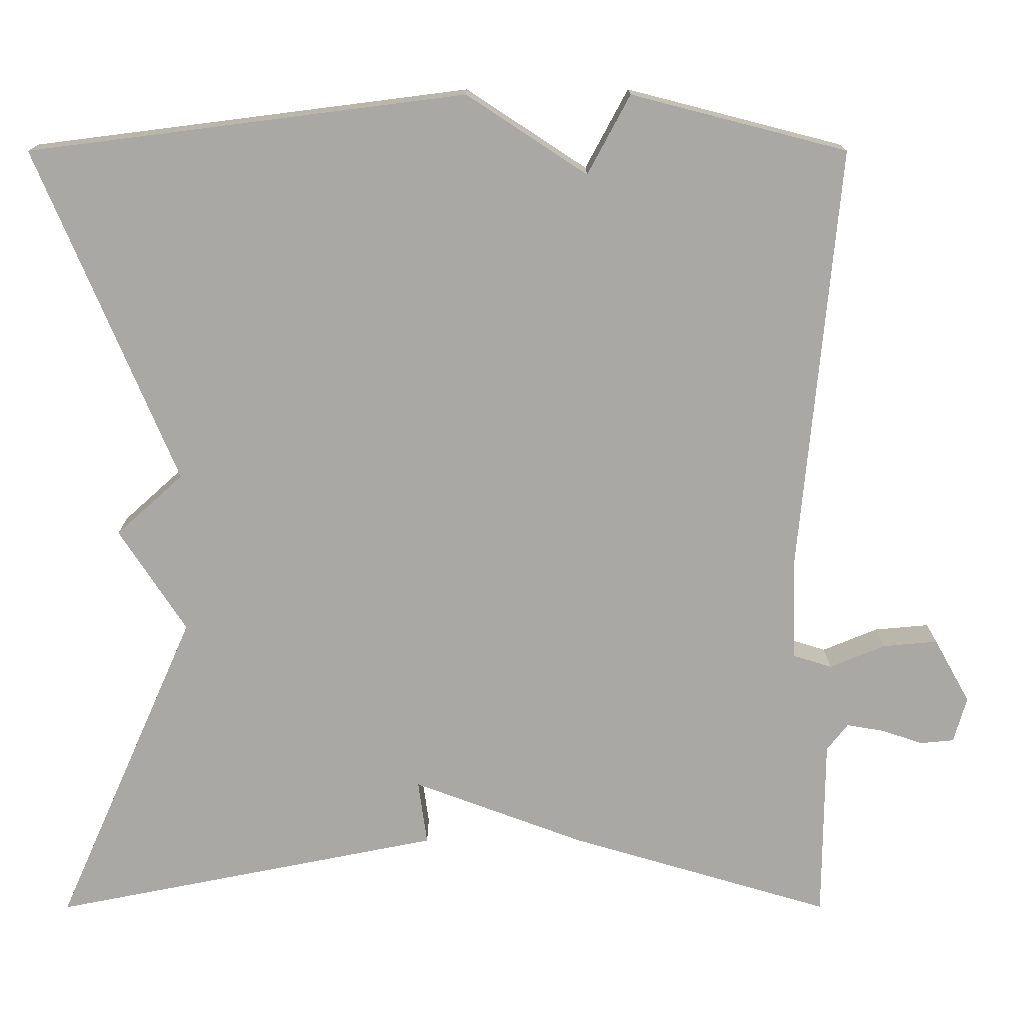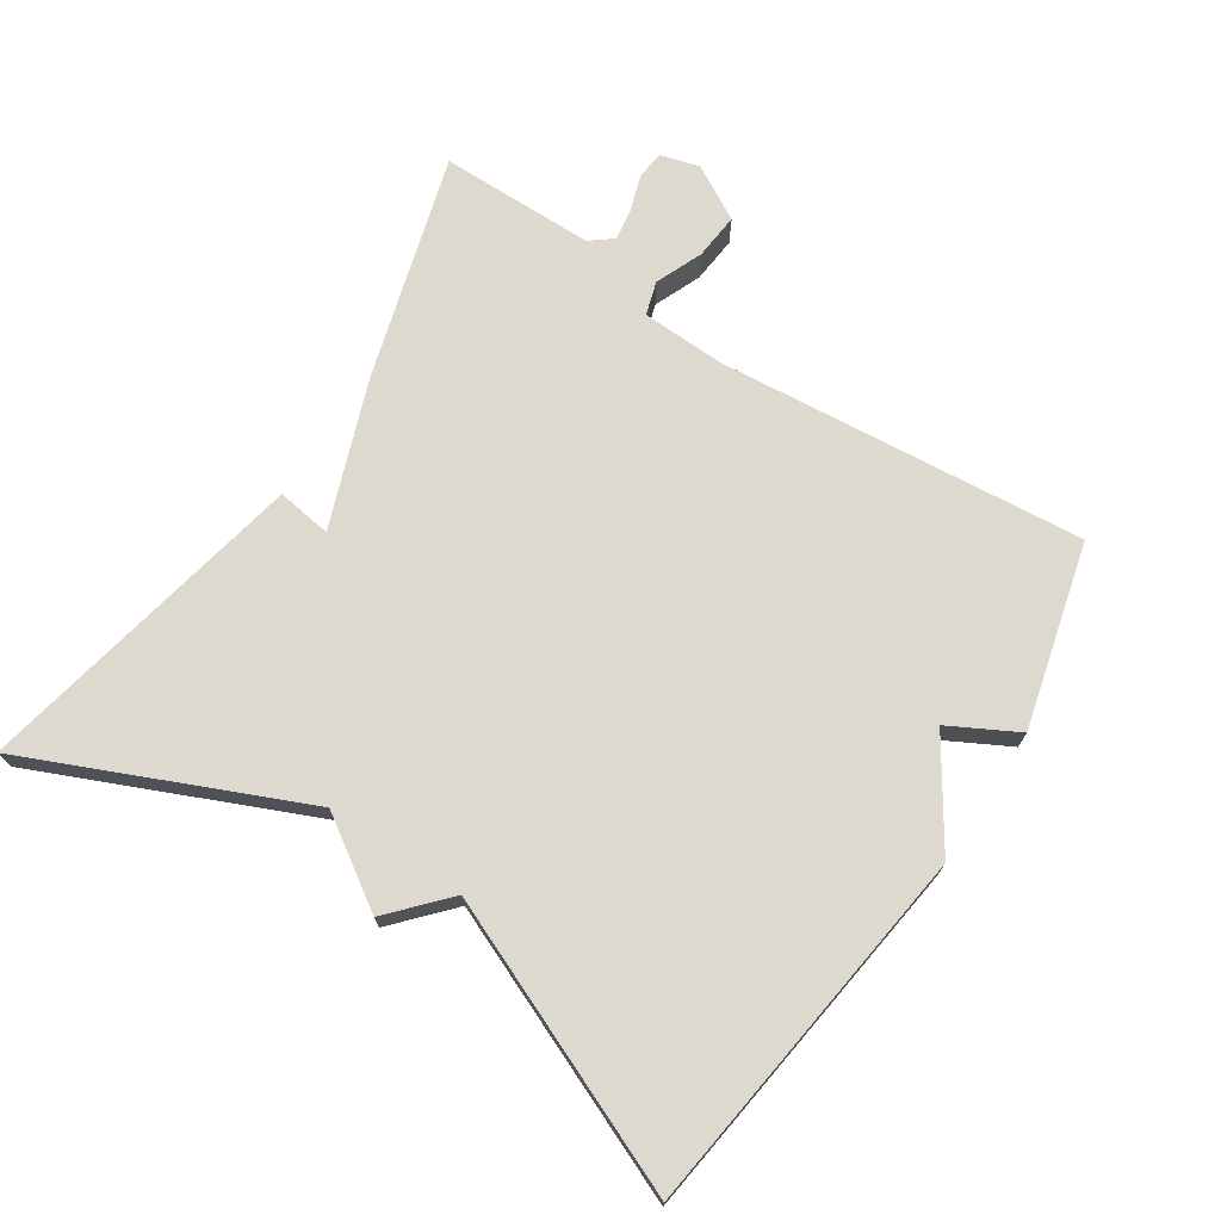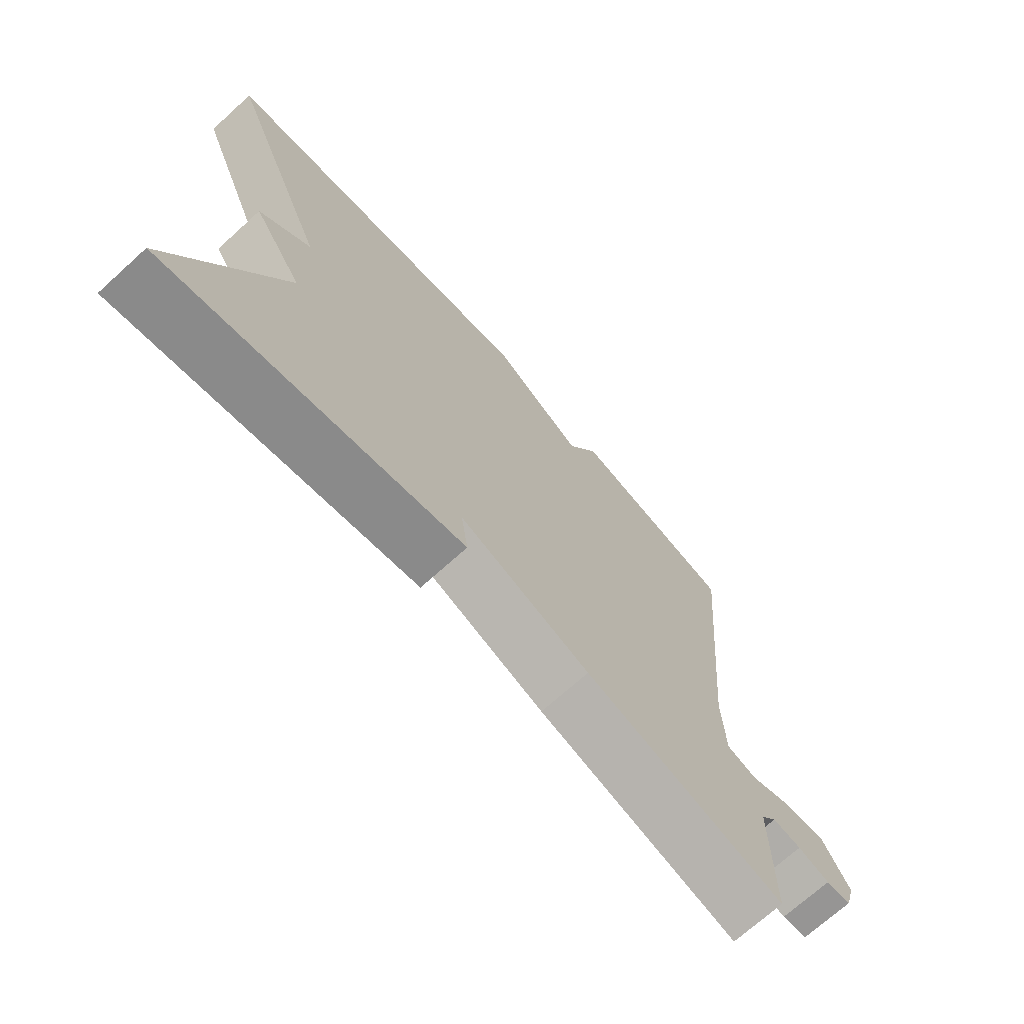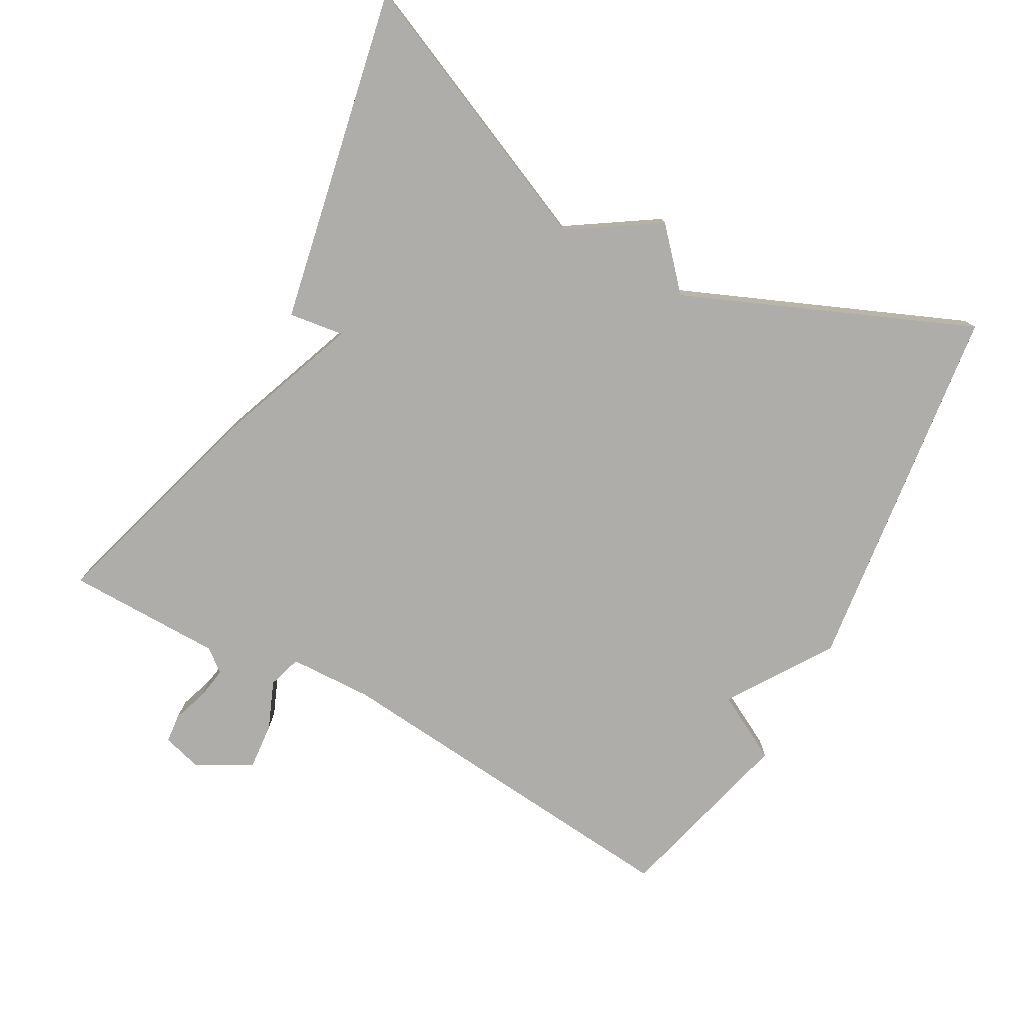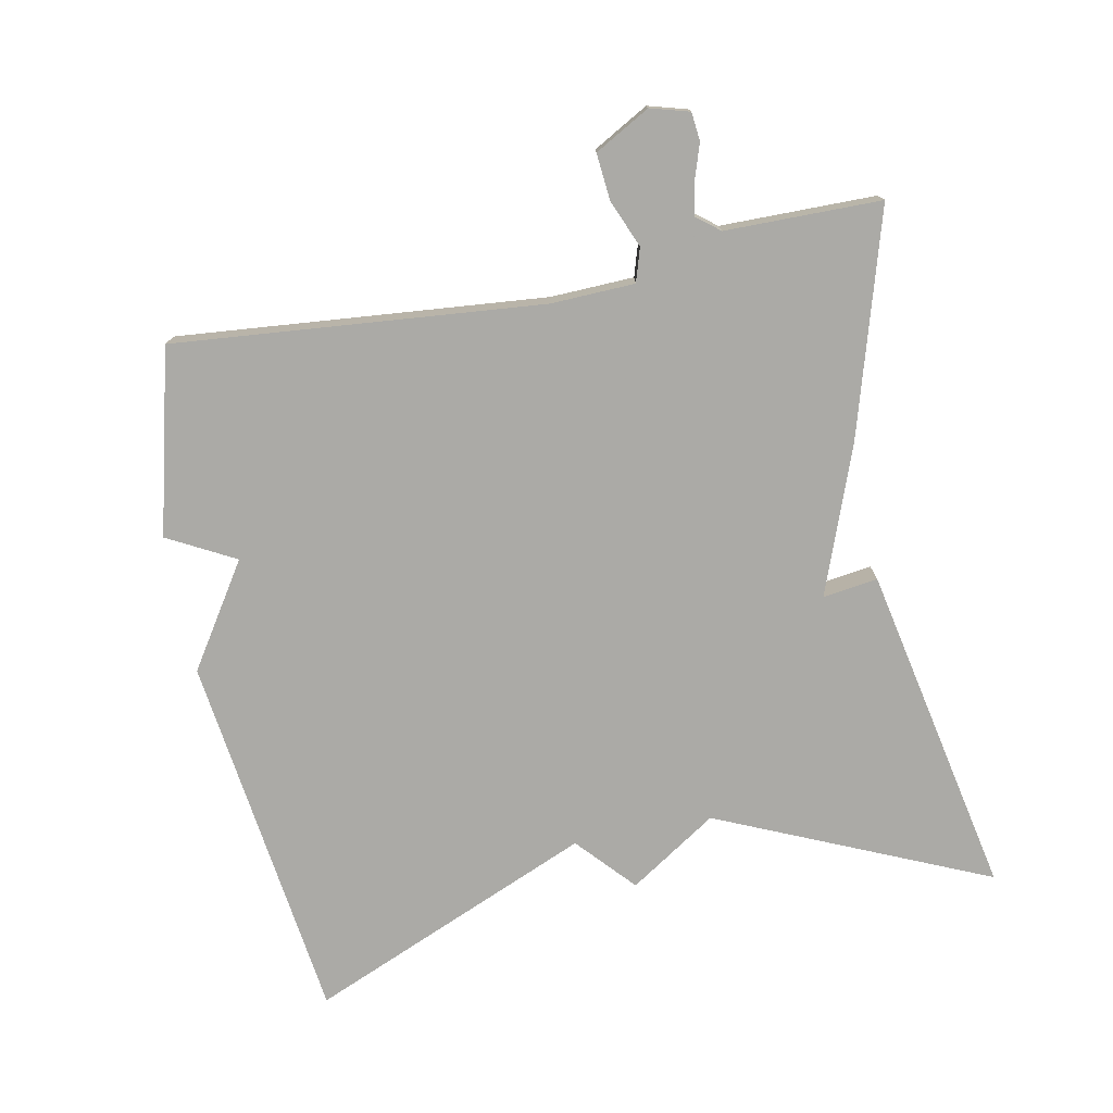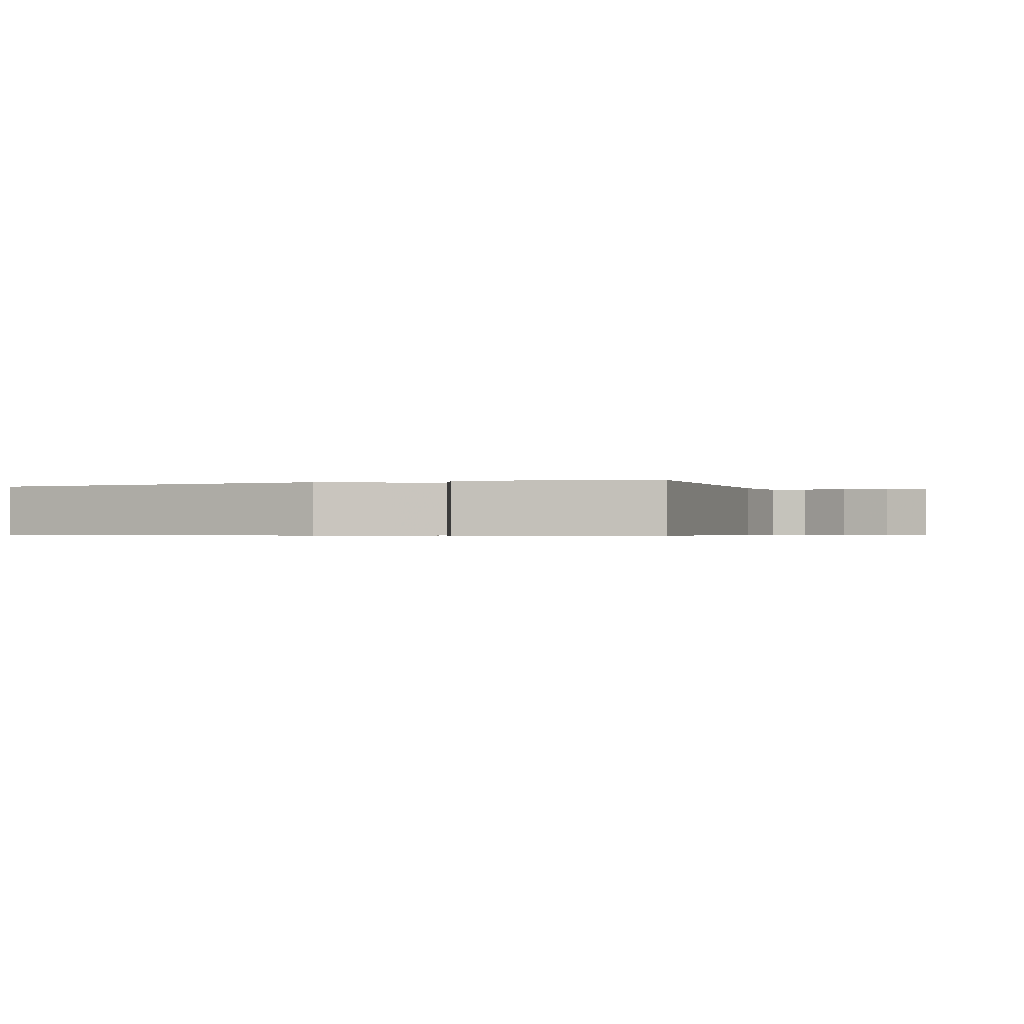
<metadata>
{"format":"obj","ext":"obj","renderer":"f3d","projection":"perspective","resolution":1024,"background":"white","views":[{"elev":15.0,"azim":-0.1,"up":"+Z"},{"elev":71.8,"azim":-56.6,"up":"+Y"},{"elev":-71.4,"azim":-47.9,"up":"+Z"},{"elev":-77.3,"azim":-118.9,"up":"+Y"},{"elev":-75.7,"azim":101.3,"up":"+Y"},{"elev":-0.5,"azim":23.1,"up":"+Y"}]}
</metadata>
<code>
v 0.5 0.07 0.5
v 0.451 0.07 -0.029
v 0.455 0.07 -0.149
v 0.503 0.07 -0.164
v 0.571 0.07 -0.136
v 0.638 0.07 -0.13
v 0.682 0.07 -0.209
v 0.666 0.07 -0.265
v 0.625 0.07 -0.269
v 0.574 0.07 -0.252
v 0.528 0.07 -0.244
v 0.502 0.07 -0.277
v 0.5 0.07 -0.5
v 0.179 0.07 -0.405
v -0.032 0.07 -0.326
v -0.021 0.07 -0.405
v -0.5 0.07 -0.5
v -0.328 0.07 -0.11
v -0.41 0.07 0.016
v -0.328 0.07 0.09
v -0.5 0.07 0.5
v 0.035 0.07 0.568
v 0.183 0.07 0.471
v 0.235 0.07 0.568
v 0.5 0 0.5
v 0.451 0 -0.029
v 0.455 0 -0.149
v 0.503 0 -0.164
v 0.571 0 -0.136
v 0.638 0 -0.13
v 0.682 0 -0.209
v 0.666 0 -0.265
v 0.625 0 -0.269
v 0.574 0 -0.252
v 0.528 0 -0.244
v 0.502 0 -0.277
v 0.5 0 -0.5
v 0.179 0 -0.405
v -0.032 0 -0.326
v -0.021 0 -0.405
v -0.5 0 -0.5
v -0.328 0 -0.11
v -0.41 0 0.016
v -0.328 0 0.09
v -0.5 0 0.5
v 0.035 0 0.568
v 0.183 0 0.471
v 0.235 0 0.568
f 23 24 1 2
f 23 2 3
f 22 23 3
f 21 22 3
f 20 21 3
f 20 3 4
f 19 20 4
f 18 19 4
f 15 16 17 18
f 15 18 4
f 14 15 4
f 13 14 4
f 12 13 4
f 11 12 4 5
f 6 7 8
f 5 6 8
f 11 5 8
f 10 11 8
f 8 9 10
f 26 25 48 47
f 27 26 47
f 27 47 46
f 27 46 45
f 27 45 44
f 28 27 44
f 28 44 43
f 28 43 42
f 42 41 40 39
f 28 42 39
f 28 39 38
f 28 38 37
f 28 37 36
f 29 28 36 35
f 32 31 30
f 32 30 29
f 32 29 35
f 32 35 34
f 34 33 32
f 1 25 26 2
f 2 26 27 3
f 3 27 28 4
f 4 28 29 5
f 5 29 30 6
f 6 30 31 7
f 7 31 32 8
f 8 32 33 9
f 9 33 34 10
f 10 34 35 11
f 11 35 36 12
f 12 36 37 13
f 13 37 38 14
f 14 38 39 15
f 15 39 40 16
f 16 40 41 17
f 17 41 42 18
f 18 42 43 19
f 19 43 44 20
f 20 44 45 21
f 21 45 46 22
f 22 46 47 23
f 23 47 48 24
f 24 48 25 1

</code>
